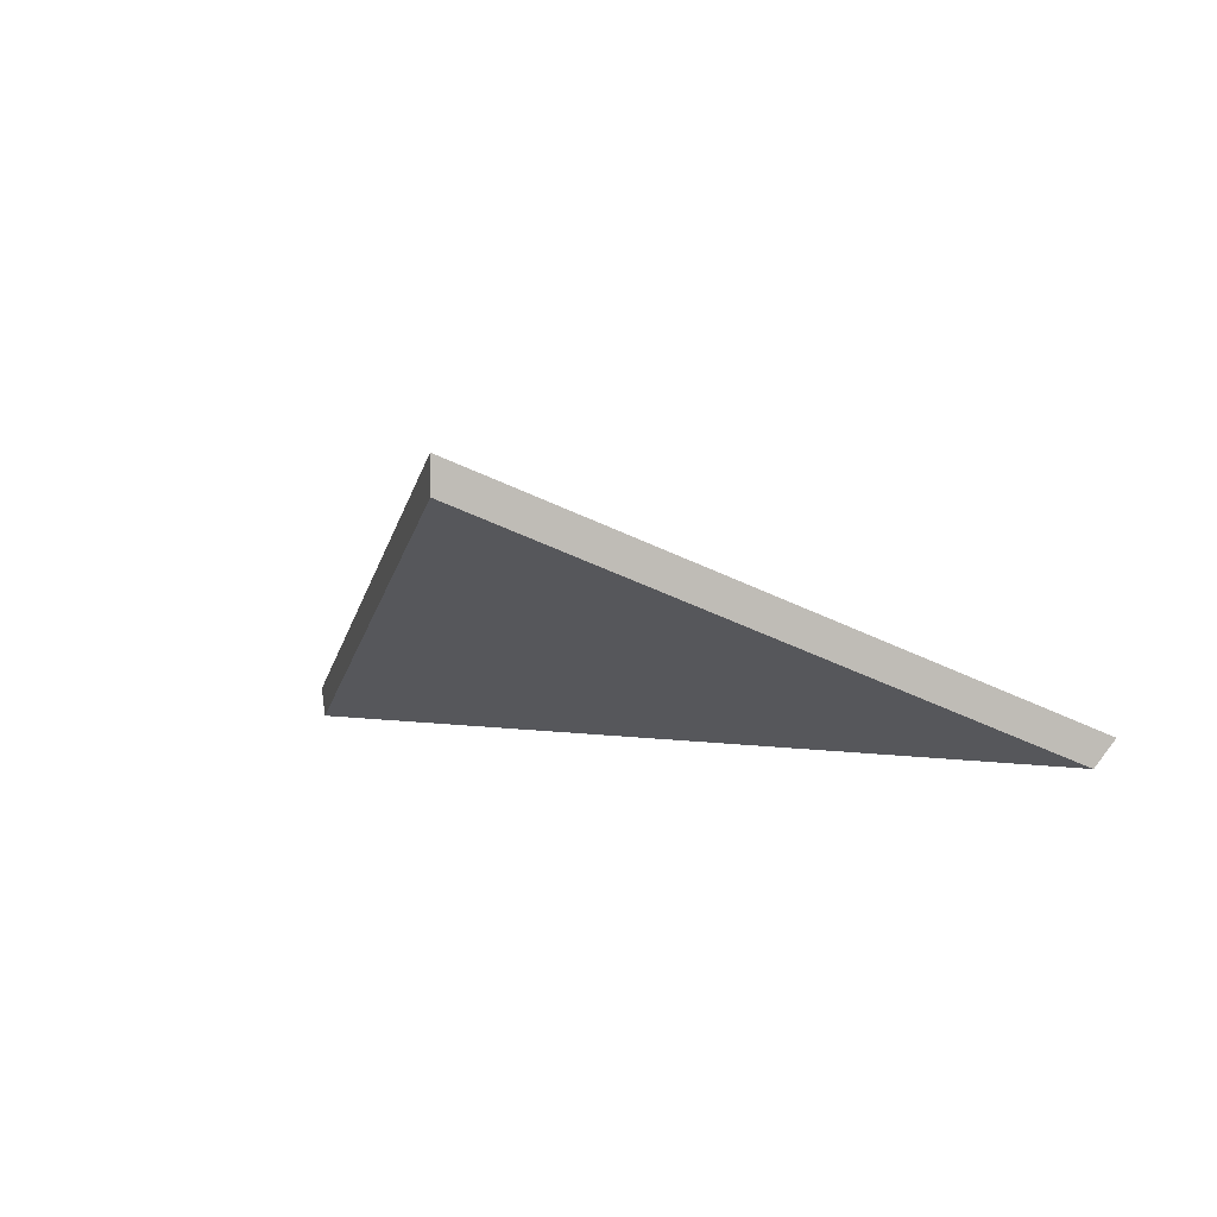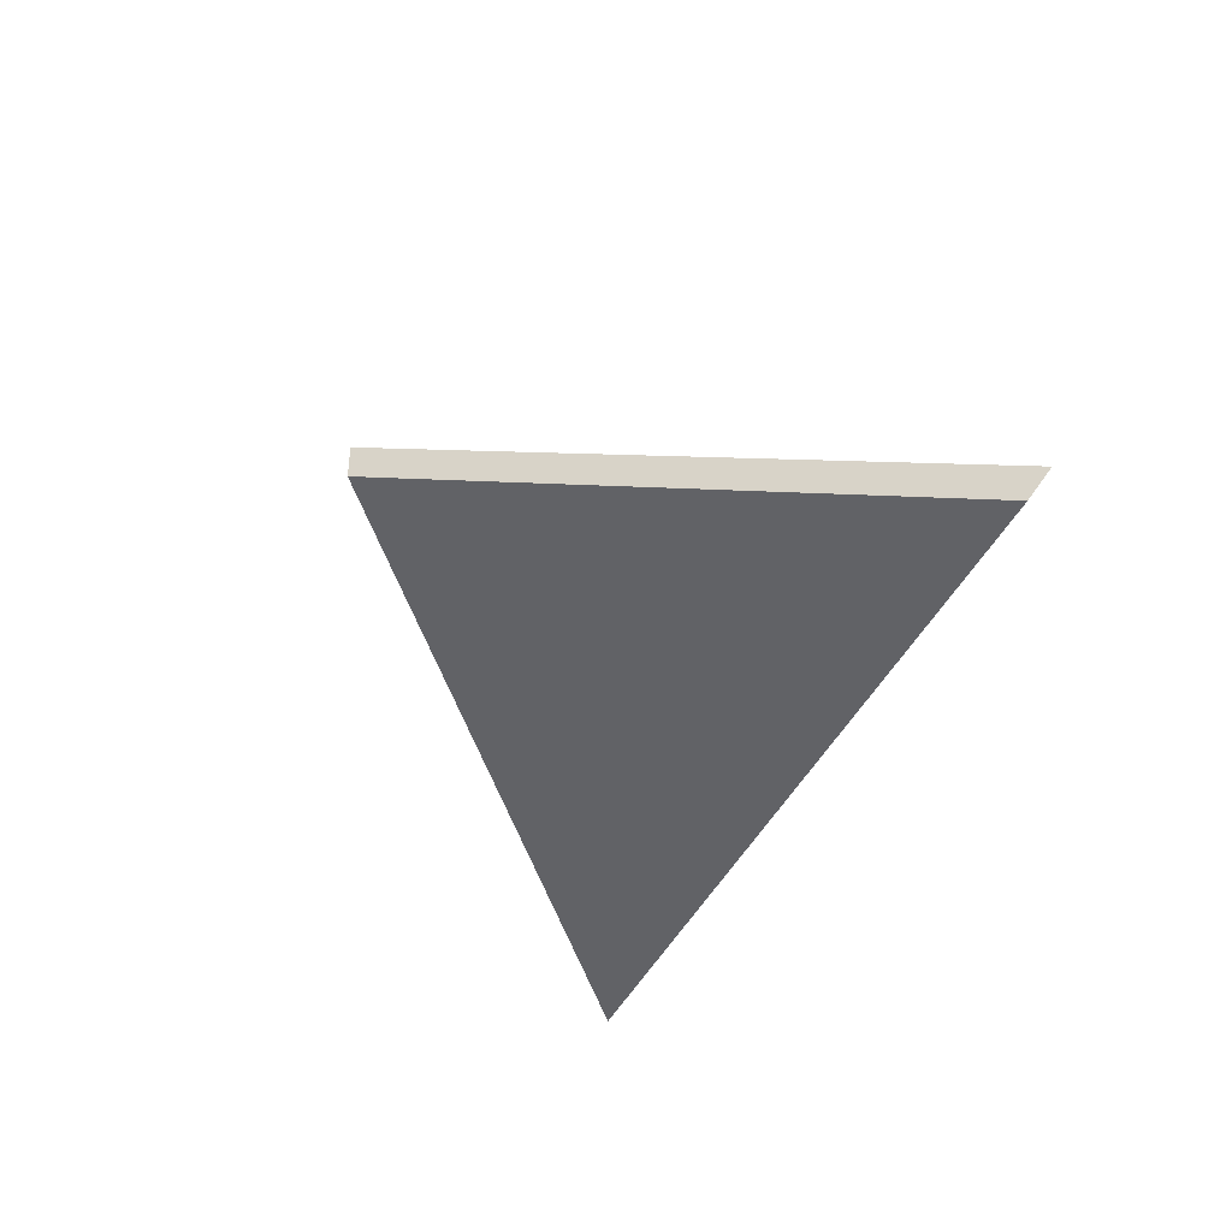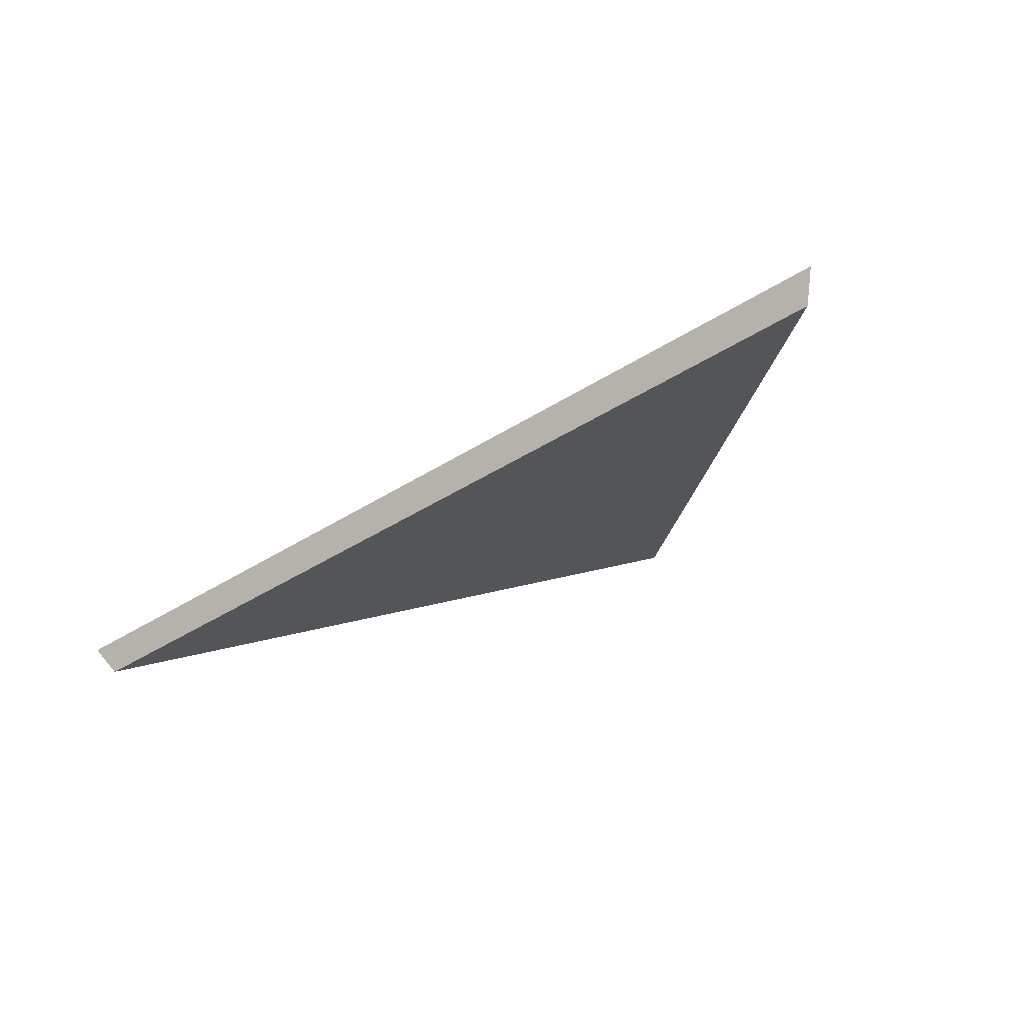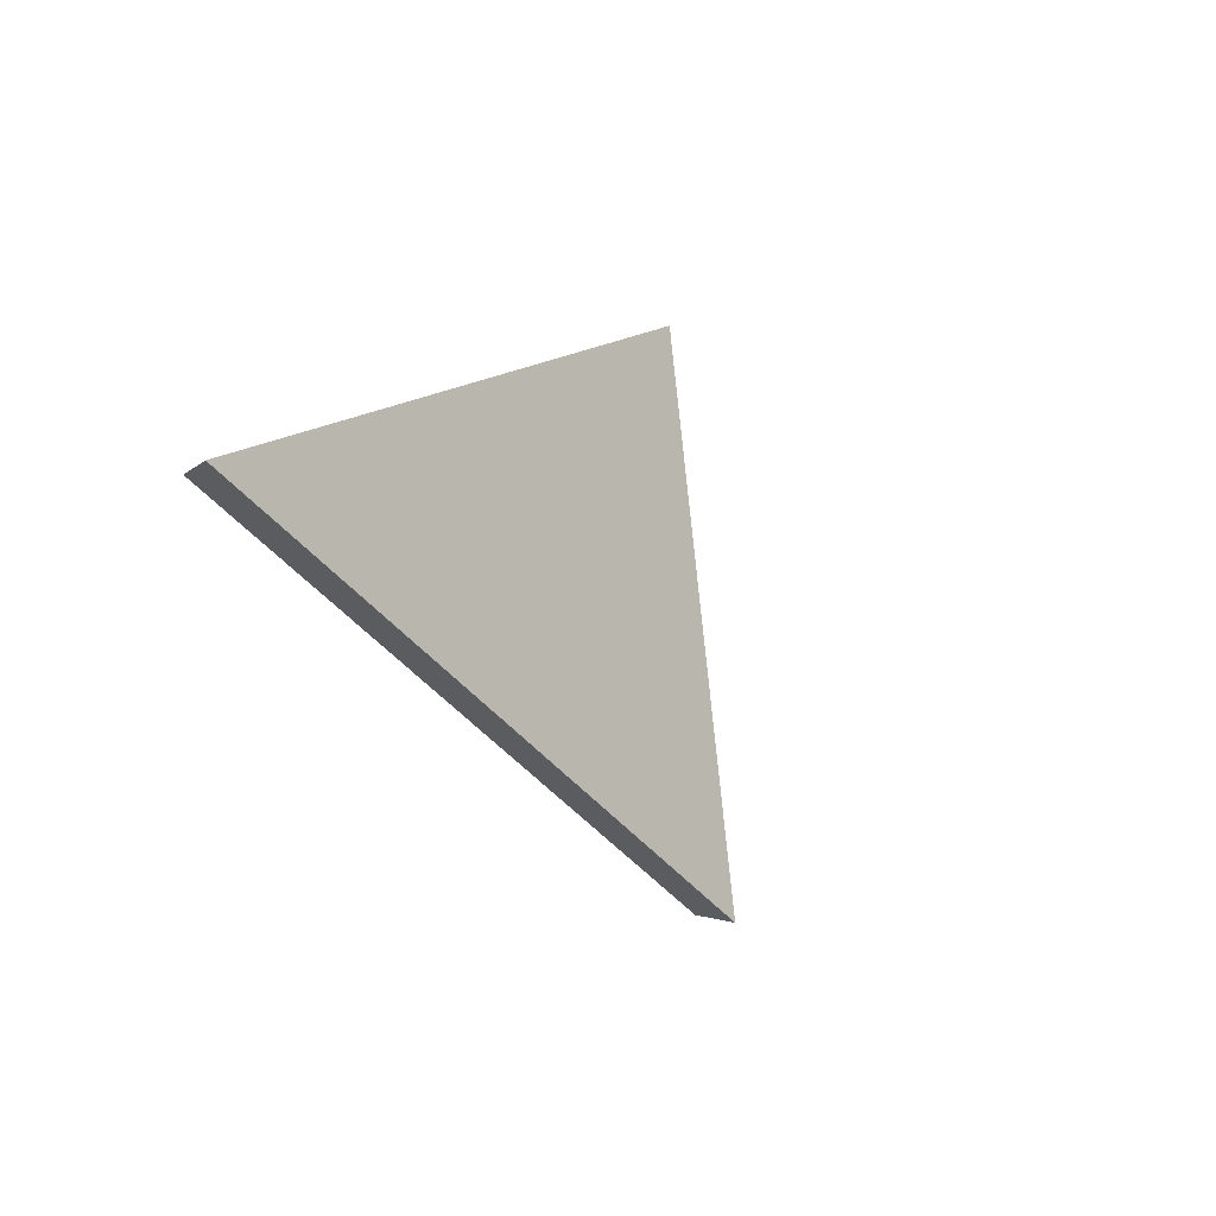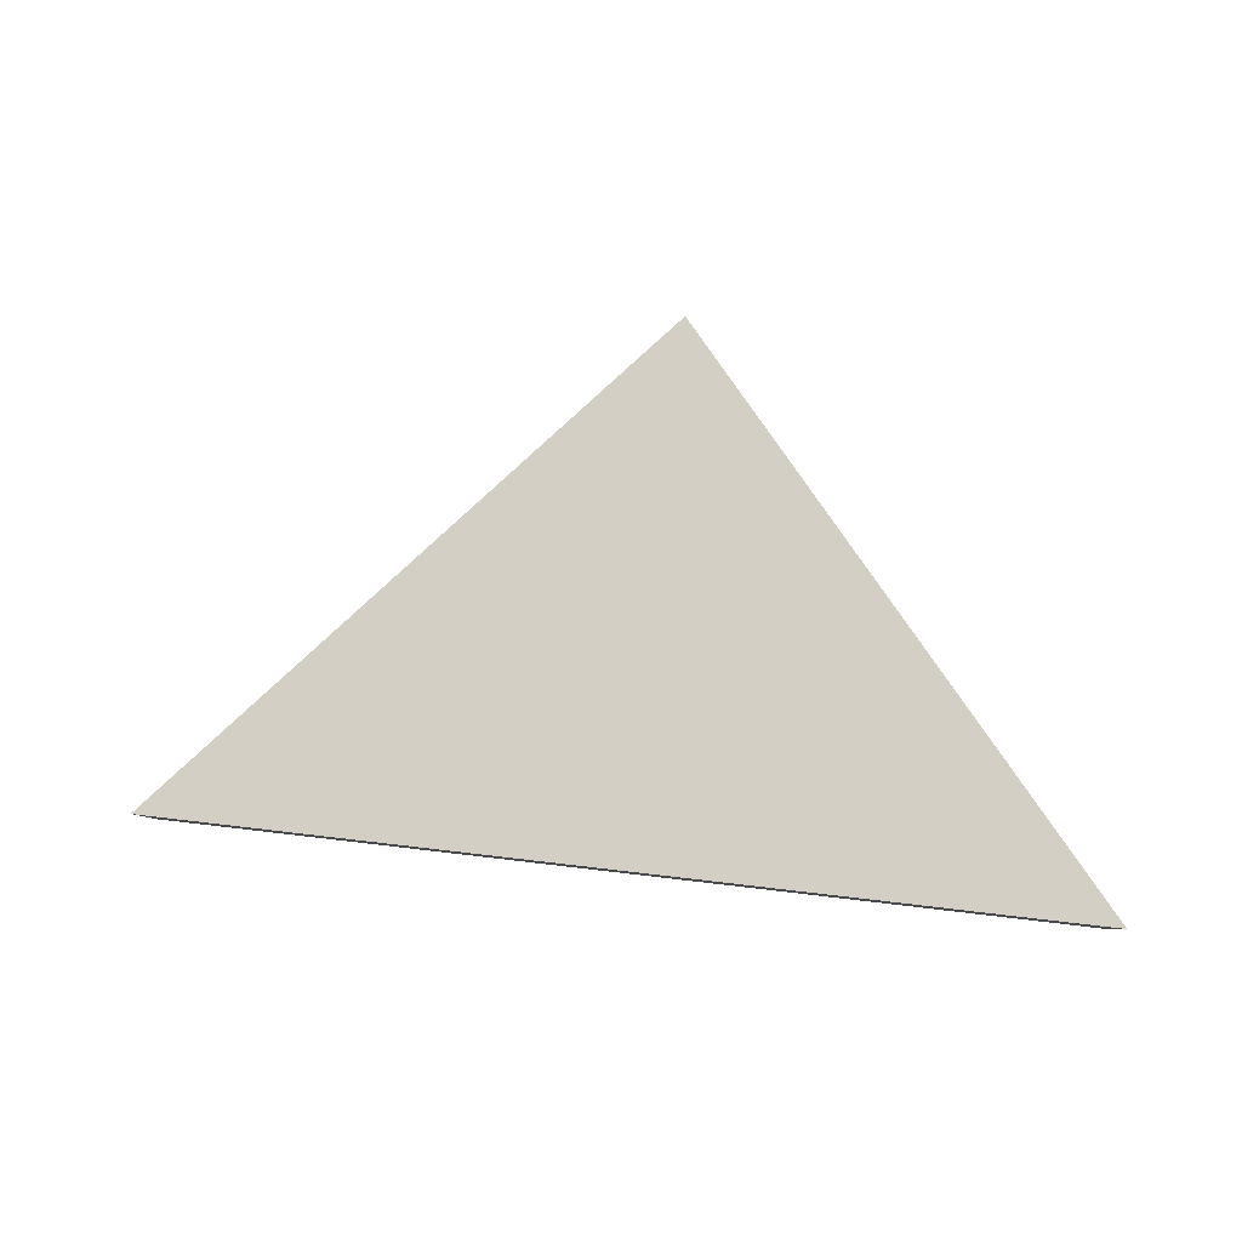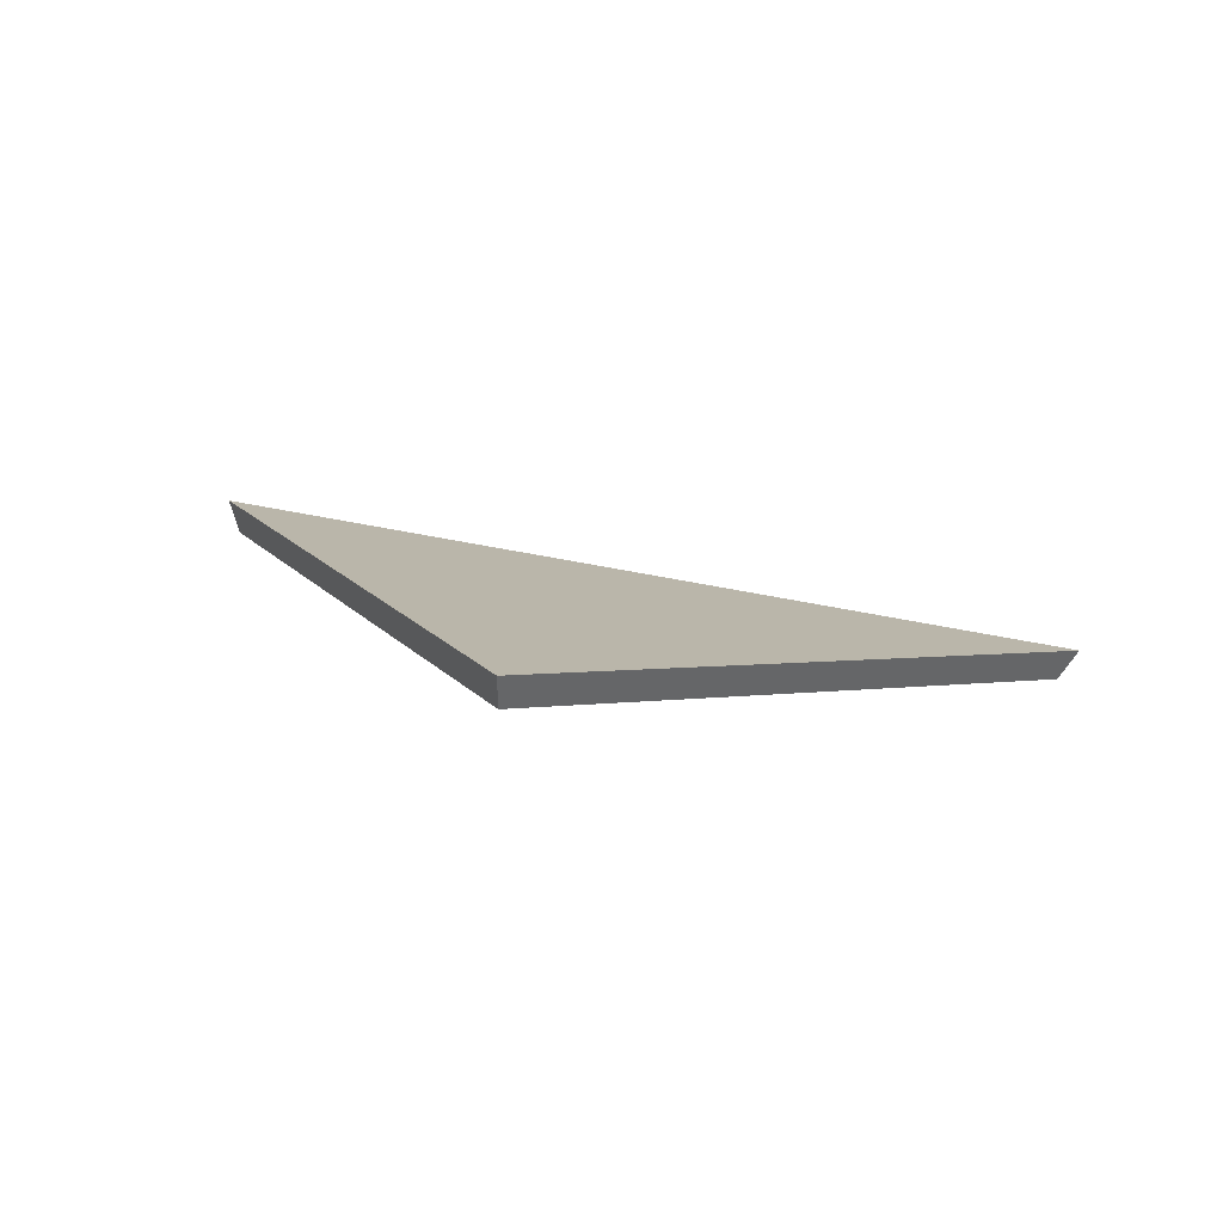
<metadata>
{"format":"obj","ext":"obj","renderer":"f3d","projection":"perspective","resolution":1024,"background":"white","views":[{"elev":3.8,"azim":-158.0,"up":"+Y"},{"elev":-39.6,"azim":-119.4,"up":"+Y"},{"elev":-43.8,"azim":29.2,"up":"+Y"},{"elev":21.2,"azim":112.5,"up":"+Z"},{"elev":49.8,"azim":0.5,"up":"+Y"},{"elev":41.3,"azim":-172.1,"up":"+Y"}]}
</metadata>
<code>
v -7.3 0.2051 -3.669
v -7.349 0.2051 -3.675
v -7.321 0.2196 -3.697
v -7.321 0.2217 -3.697
v -7.321 0.2196 -3.697
v -7.349 0.2051 -3.675
v -7.35 0.2067 -3.675
v -7.35 0.2067 -3.675
v -7.349 0.2051 -3.675
v -7.3 0.2051 -3.669
v -7.299 0.2067 -3.668
v -7.299 0.2067 -3.668
v -7.3 0.2051 -3.669
v -7.321 0.2196 -3.697
v -7.321 0.2217 -3.697
v -7.321 0.2217 -3.697
v -7.35 0.2067 -3.675
v -7.299 0.2067 -3.668
f 1 2 3
f 4 5 6
f 4 6 7
f 8 9 10
f 8 10 11
f 12 13 14
f 12 14 15
f 16 17 18

</code>
